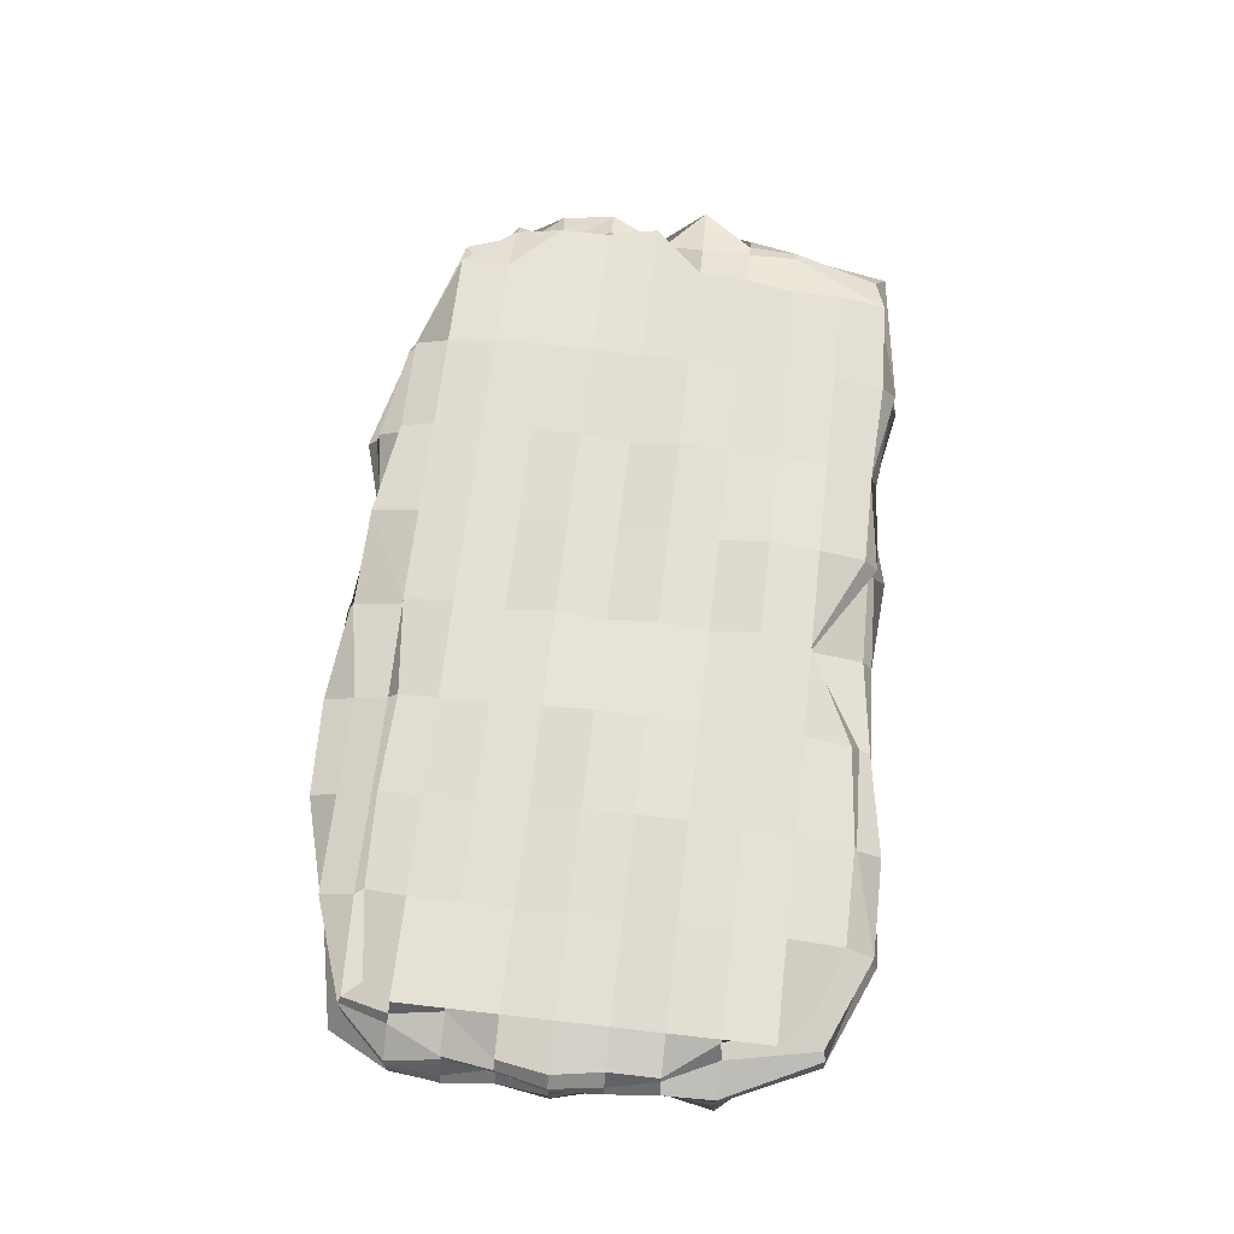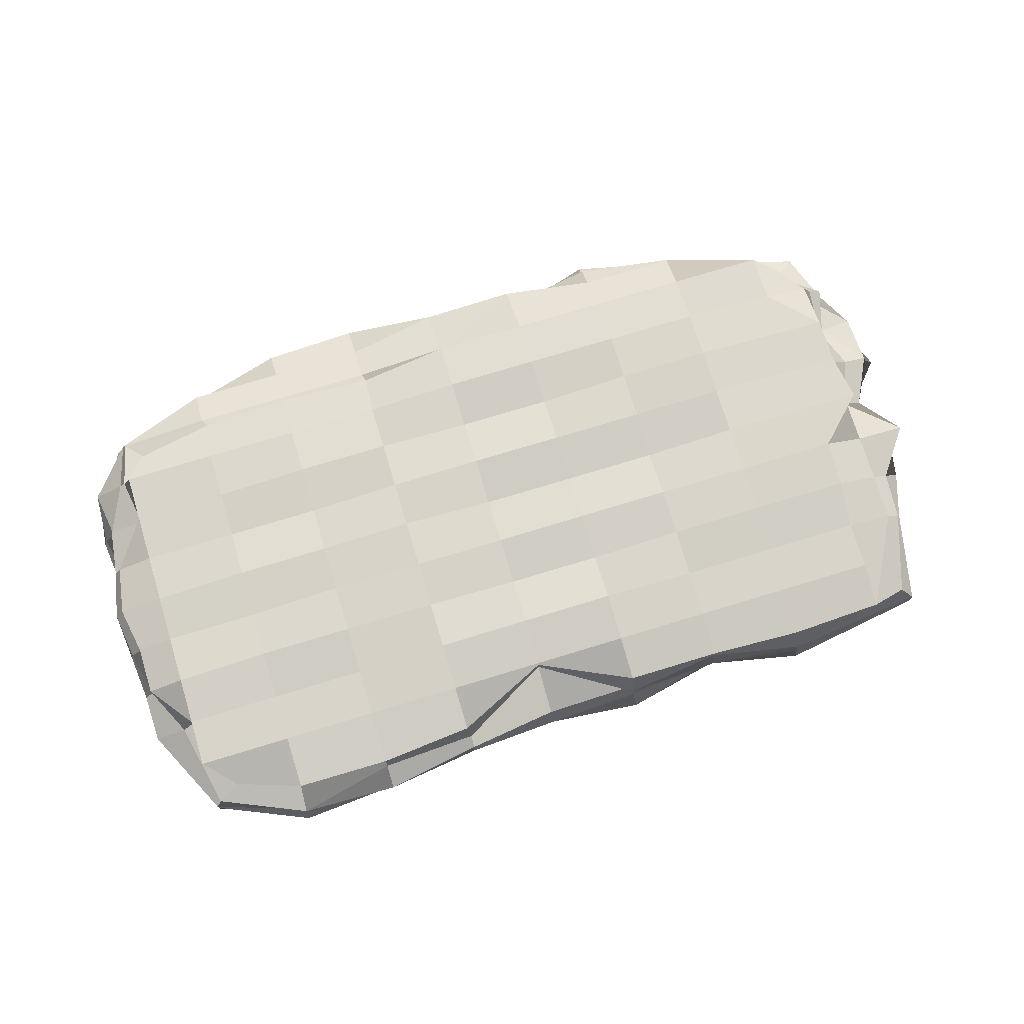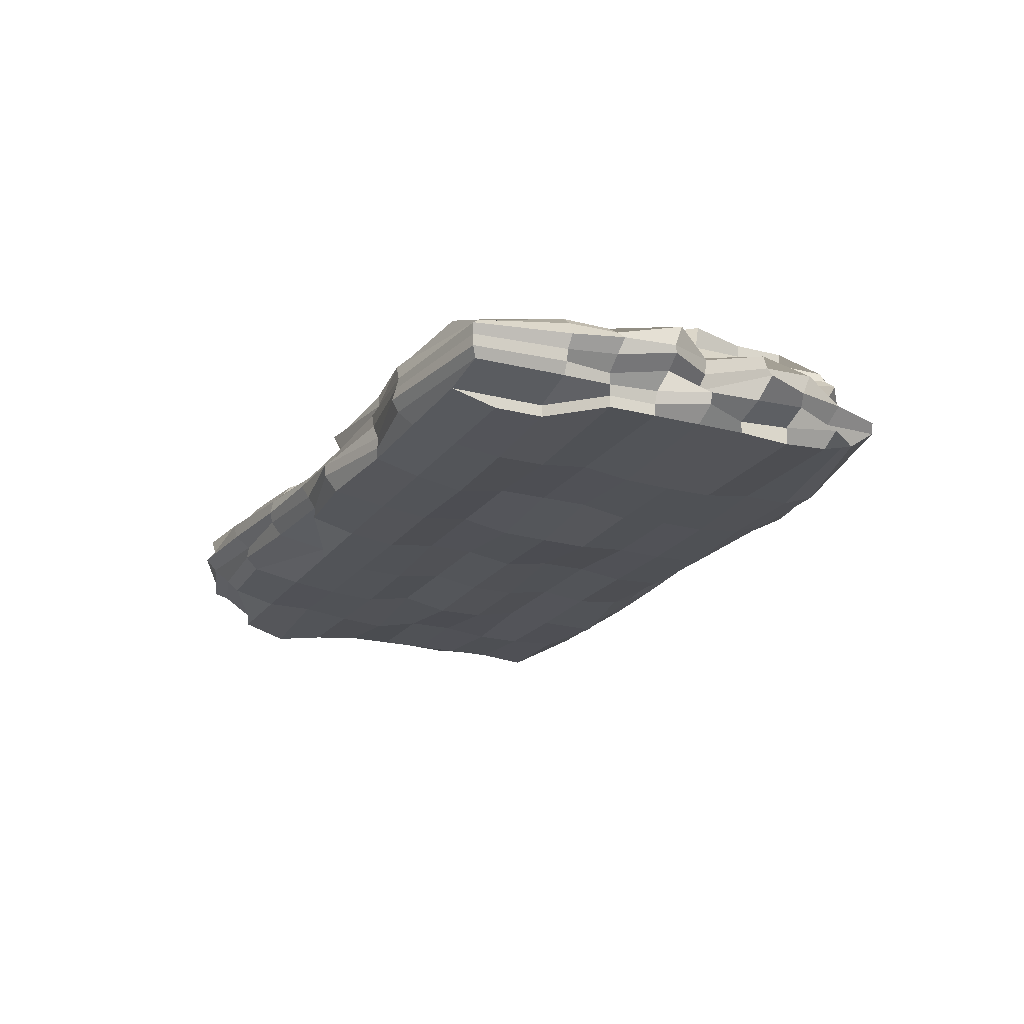
<metadata>
{"format":"obj","ext":"obj","renderer":"f3d","projection":"perspective","resolution":1024,"background":"white","views":[{"elev":65.0,"azim":96.6,"up":"+Y"},{"elev":74.9,"azim":163.1,"up":"+Y"},{"elev":-20.6,"azim":-115.3,"up":"+Y"}]}
</metadata>
<code>
o Cube
v 2.694 0.3274 -1.355
v 2.694 -0.3274 -1.355
v 2.556 0.2064 1.214
v 2.722 -0.3515 1.386
v -2.694 0.3274 -1.355
v -2.694 -0.3274 -1.355
v -2.694 0.3274 1.355
v -2.913 -0.2289 1.252
v -3.031 -0.3274 0
v 0 -0.3274 -1.355
v 2.694 0 -1.67
v -2.893 -0.009961 1.258
v 2.694 0 1.355
v -3.031 0 -1.67
v 0 0.3274 1.355
v 2.694 0.3274 0
v 0 -0.353 1.381
v -3.076 0.3726 -0.005498
v 0 0.3274 -1.355
v 2.694 -0.3274 0
v 0.001391 -0.001391 -1.781
v 3.046 0 0
v 0 -0.3822 0
v -3.135 0 0
v 0 0 1.768
v 0 0.3274 0
v -3.069 -0.3654 0.6775
v -1.347 -0.3274 -1.355
v 2.599 -0.1382 -1.595
v -2.833 0.1486 1.218
v 2.787 -0.178 1.44
v -2.993 -0.1512 -1.637
v -1.347 0.3274 1.355
v 2.694 0.3274 0.6775
v 1.343 -0.3838 1.442
v -2.725 0.3772 -0.6775
v 1.347 0.3274 -1.355
v 2.717 -0.3585 -0.6706
v -3.031 -0.3274 -0.6775
v 1.347 -0.3274 -1.355
v 2.653 0.1549 -1.645
v -3.082 -0.1643 1.394
v 2.694 0.1637 1.355
v -2.956 0.148 -1.599
v 1.338 0.2904 1.313
v 2.694 0.3274 -0.6775
v -1.347 -0.3274 1.355
v -3.031 0.3274 0.6775
v -1.347 0.3274 -1.355
v 2.694 -0.3274 0.6775
v 1.349 -0.000785 -1.897
v -1.347 0 -1.704
v 0 -0.1637 -1.67
v 0 0.1637 -1.355
v 3.034 -0.000612 0.6781
v 2.952 0 -0.6775
v 3.062 -0.1637 0
v 3.076 0.1641 -2.9e-05
v 0 -0.3274 0.6775
v 0 -0.3274 -0.6775
v -1.347 -0.3274 0
v 1.347 -0.3972 0
v -3.174 -0.007055 -0.6909
v -3.341 0.03802 0.7073
v -3.21 -0.1637 0
v -3.031 0.1637 0
v -1.347 0 1.784
v 1.347 0 1.744
v 0 -0.1637 1.59
v 0.00933 0.1901 1.701
v 0 0.3274 0.6775
v 0 0.3274 -0.6775
v 1.347 0.3792 0
v -1.347 0.3274 0
v -1.347 0.3757 -0.6775
v 1.347 0.3924 -0.6775
v 1.347 0.3802 0.6775
v 1.347 0.1637 1.59
v 1.343 -0.1761 1.753
v -1.34 -0.1708 1.751
v -3.031 0.1637 0.6775
v -3.259 -0.1659 0.6797
v -3.031 -0.1637 -0.6775
v 1.347 -0.3876 -0.6775
v -1.347 -0.3274 -0.6775
v -1.351 -0.3685 0.6873
v 2.952 0.1637 -0.6775
v 2.952 -0.1637 -0.6775
v 3.039 -0.1677 0.6815
v -1.347 0.1637 -1.67
v -1.347 -0.1637 -1.67
v 1.334 -0.177 -1.801
v 1.347 0.1637 -1.758
v 2.952 0.1637 0.6775
v 1.347 -0.3274 0.6775
v -3.151 0.1637 -0.6775
v -1.347 0.1637 1.59
v -1.347 0.3844 0.6775
v -3.031 -0.3274 1.016
v -2.021 -0.3274 -1.355
v 2.694 -0.2455 -1.355
v -2.88 0.2074 1.244
v 2.742 -0.257 1.405
v -2.694 -0.2455 -1.67
v -2.021 0.3274 1.355
v 2.694 0.3274 1.016
v 2.024 -0.3474 1.385
v -2.694 0.3274 -1.016
v 2.021 0.3274 -1.355
v 2.761 -0.4041 -1.016
v -3.031 -0.3274 -0.3387
v 0.6736 -0.3274 -1.355
v 2.694 0.08184 -1.67
v -3.089 -0.08183 1.4
v 2.694 0.08184 1.355
v -3.031 0.08184 -1.67
v 0.6578 0.2772 1.29
v 2.694 0.3274 -0.3387
v -0.6684 -0.366 1.387
v -3.031 0.3274 0.3387
v -0.6736 0.3274 -1.355
v 2.694 -0.3274 0.3387
v 2.047 0.004166 -1.949
v -0.67 -0.003558 -1.754
v 0 -0.2455 -1.67
v 0.002591 0.08968 -1.715
v 3.004 0 1.026
v 2.989 0 -0.3387
v 2.952 -0.2455 0
v 3.072 0.08133 0.000641
v 0 -0.37 1.016
v 0 -0.3274 -0.3387
v -2.024 -0.3704 -0.003205
v 0.6736 -0.3842 0
v -3.09 0 -1.016
v -3.373 0.01203 0.3433
v -3.198 -0.2455 0
v -3.175 0.08647 -0.01002
v -2.021 0 1.59
v 0.6736 0 1.752
v 0.00093 -0.2719 1.447
v 0 0.08184 1.74
v 0 0.3811 1.016
v 0 0.3794 -0.3387
v 2.021 0.3765 0
v -0.6736 0.3274 0
v -3.031 -0.3274 0.3387
v -0.6736 -0.3274 -1.355
v 2.694 -0.08184 -1.67
v -2.875 0.07735 1.243
v 2.694 -0.08184 1.355
v -3.031 -0.08184 -1.67
v -0.6736 0.3274 1.355
v 2.694 0.3274 0.3387
v 0.6736 -0.3274 1.355
v -2.734 0.3948 -0.3434
v 0.6736 0.3274 -1.355
v 2.694 -0.3274 -0.3387
v -2.694 -0.3274 -1.016
v 2.021 -0.3274 -1.355
v 2.497 0.1724 -1.556
v -2.961 -0.2302 1.298
v 2.671 0.2271 1.331
v -2.694 0.2455 -1.67
v 1.987 0.2715 1.292
v 2.694 0.3274 -1.016
v -2.021 -0.3274 1.355
v -2.694 0.3274 1.016
v -2.021 0.3274 -1.355
v 2.694 -0.3274 1.016
v 0.6736 0 -1.819
v -2.021 0 -1.802
v 0 -0.08184 -1.725
v 0 0.2455 -1.355
v 2.952 0 0.3387
v 3.004 0 -1.021
v 3.062 -0.08184 0
v 3.011 0.2564 0
v 0 -0.3274 0.3387
v -0.003044 -0.3717 -1.019
v -0.6736 -0.3933 0
v 2.021 -0.3274 0
v -3.329 0.007932 -0.3328
v -3.081 0 1.016
v -3.031 -0.08184 0
v -3.031 0.2455 0
v -0.6736 0 1.638
v 2.021 0 1.59
v 0 -0.08184 1.784
v 0 0.2455 1.355
v 0 0.3954 0.3387
v 0 0.3884 -1.016
v 0.6736 0.408 0
v -2.021 0.3797 0
v -1.347 0.3892 -0.3387
v -1.347 0.3274 -1.016
v -0.6736 0.3274 -0.6775
v -2.021 0.3847 -0.6775
v 1.347 0.3974 -0.3387
v 1.347 0.3274 -1.016
v 2.021 0.3936 -0.6775
v 0.6736 0.3807 -0.6775
v 1.347 0.3274 1.016
v 1.347 0.3274 0.3387
v 2.021 0.3274 0.6775
v 0.6736 0.3735 0.6775
v 0.6736 0.1637 1.59
v 2.021 0.1637 1.59
v 1.347 0.08184 1.776
v 1.347 0.2455 1.355
v 0.671 -0.1772 1.715
v 2.021 -0.1637 1.59
v 1.336 -0.2792 1.495
v 1.347 -0.08184 1.754
v -2.021 -0.1637 1.59
v -0.6736 -0.1637 1.59
v -1.347 -0.2455 1.59
v -1.356 -0.08922 1.854
v -3.166 0.1637 0.3387
v -3.089 0.1637 1.016
v -3.095 0.08708 0.6796
v -3.031 0.2455 0.6775
v -3.226 -0.1615 0.3575
v -3.082 -0.1637 1.016
v -3.074 -0.2455 0.6775
v -3.287 -0.06951 0.6862
v -3.031 -0.1637 -1.016
v -3.07 -0.1637 -0.3387
v -3.031 -0.2455 -0.6775
v -3.031 -0.08184 -0.6775
v 1.347 -0.3274 -0.3387
v 1.347 -0.3673 -1.028
v 0.6736 -0.375 -0.6775
v 2.012 -0.373 -0.6727
v -1.347 -0.3274 -0.3387
v -1.347 -0.3851 -1.016
v -2.021 -0.3676 -0.6775
v -0.6736 -0.3274 -0.6775
v -1.347 -0.3697 1.016
v -1.347 -0.3797 0.3387
v -2.021 -0.375 0.6811
v -0.6703 -0.3707 0.6889
v 3.03 0.1646 -0.3401
v 2.783 0.1722 -1.031
v 3.019 0.08493 -0.6806
v 2.952 0.2455 -0.6775
v 2.952 -0.1637 -0.3387
v 2.985 -0.1687 -1.019
v 2.694 -0.2455 -0.6775
v 2.952 -0.08184 -0.6775
v 3.003 -0.1685 1.026
v 2.952 -0.1637 0.3387
v 2.983 -0.2513 0.6804
v 3.061 -0.08184 0.6775
v -0.6473 0.1732 -1.757
v -2.021 0.1637 -1.798
v -1.347 0.08184 -1.716
v -1.347 0.2455 -1.67
v -0.6736 -0.1637 -1.824
v -2.02 -0.1708 -1.781
v -1.347 -0.2455 -1.67
v -1.347 -0.08184 -1.67
v 2.029 -0.1721 -1.752
v 0.6736 -0.1756 -1.726
v 1.337 -0.264 -1.713
v 1.347 -0.08184 -1.786
v 2.038 0.1675 -1.913
v 0.657 0.1697 -1.725
v 1.35 0.08994 -1.922
v 1.347 0.271 -1.734
v 2.793 0.1776 1.03
v 3.001 0.166 0.341
v 2.952 0.08184 0.6775
v 2.694 0.2455 0.6775
v 1.347 -0.3766 1.016
v 1.347 -0.3942 0.3387
v 0.6736 -0.3274 0.6775
v 2.024 -0.3657 0.681
v -3.127 0.1695 -1.019
v -3.401 0.1686 -0.3282
v -3.257 0.08184 -0.6775
v -3.031 0.2455 -0.6775
v -2.021 0.1637 1.59
v -0.6667 0.1706 1.676
v -1.347 0.08184 1.762
v -1.347 0.2455 1.59
v -1.347 0.3805 1.016
v -1.347 0.3864 0.3387
v -0.6736 0.3274 0.6775
v -2.021 0.4004 0.6775
v -2.021 0.3981 0.3387
v -0.6736 0.3883 0.3387
v -0.6736 0.3823 1.016
v -0.6582 0.275 1.679
v -0.6736 0.08184 1.644
v -2.048 0.08661 1.655
v -3.031 0.2455 -0.3387
v -3.308 0.07548 -0.3256
v -3.159 0.08184 -1.016
v 2.021 -0.3274 0.3387
v 0.6736 -0.3845 0.3387
v 0.6736 -0.3677 1.016
v 2.952 0.2455 0.3387
v 2.992 0.08184 0.3387
v 3.004 0.08676 1.026
v 0.6736 0.2455 -1.67
v 0.6599 0.09552 -1.805
v 2.05 0.08726 -1.882
v 0.6736 -0.08184 -1.801
v 0.6736 -0.2455 -1.355
v 2.021 -0.2455 -1.67
v -2.019 -0.08954 -1.827
v -2.021 -0.2455 -1.67
v -0.6736 -0.2718 -1.736
v -2.021 0.2574 -1.7
v -2.021 0.08184 -1.782
v -0.6701 0.08534 -1.704
v 3.025 -0.08162 0.3445
v 2.952 -0.2455 0.3387
v 2.829 -0.2647 1.035
v 2.995 -0.08184 -1.02
v 2.991 -0.2922 -1.023
v 2.952 -0.2455 -0.3387
v 2.694 0.2455 -1.016
v 3.011 0.08743 -1.023
v 3.052 0.08183 -0.3401
v -0.6736 -0.3977 0.3387
v -2.027 -0.3814 0.3356
v -2.021 -0.3274 1.016
v -0.6736 -0.3658 -1.016
v -2.021 -0.3687 -1.016
v -2.021 -0.3274 -0.3387
v 2.021 -0.3274 -1.016
v 0.67 -0.3675 -1.025
v 0.6736 -0.3274 -0.3387
v -3.228 -0.08184 -0.3387
v -3.031 -0.2455 -0.3387
v -2.694 -0.2455 -1.016
v -3.228 -0.08184 1.016
v -3.179 -0.2455 1.016
v -3.031 -0.2455 0.3387
v -3.031 0.2455 1.016
v -3.193 0.08184 1.016
v -3.34 0.1143 0.3394
v -0.6736 -0.08184 1.646
v -0.6601 -0.2716 1.446
v -2.021 -0.2455 1.59
v 2.021 -0.08184 1.59
v 2.03 -0.2907 1.568
v 0.6711 -0.2852 1.497
v 2.021 0.2455 1.355
v 2.021 0.08184 1.59
v 0.6736 0.08184 1.8
v 0.6736 0.38 0.3387
v 2.021 0.3274 0.3387
v 2.021 0.3274 1.016
v 0.6736 0.3832 -1.016
v 2.021 0.3274 -1.016
v 2.021 0.3274 -0.3387
v -2.021 0.3274 -1.016
v -0.6736 0.3905 -1.016
v -0.6736 0.3887 -0.3387
v -2.021 0.3779 -0.3387
v 0.6736 0.3824 -0.3387
v 0.6736 0.3274 1.016
v 0.6736 0.2455 1.355
v 0.6736 -0.08184 1.789
v -2.077 -0.08324 1.69
v -3.031 0.2455 0.3387
v -3.439 -0.06754 0.339
v -3.073 -0.08184 -1.016
v 2.017 -0.3991 -0.3354
v -0.6736 -0.3861 -0.3387
v -0.6736 -0.3796 1.016
v 2.952 0.2455 -0.3387
v 2.952 -0.08184 -0.3387
v 3.004 -0.08184 1.026
v -0.6736 0.2455 -1.67
v -0.6715 -0.0839 -1.833
v 2.033 -0.08538 -1.873
v 2.021 0.2685 -1.728
v 2.748 0.248 1.019
v 2.021 -0.3691 1.016
v -3.031 0.2455 -1.016
v -2.021 0.2455 1.59
v -2.021 0.3796 1.016
f 386 168 7 105
f 385 105 7 102
f 384 108 5 164
f 383 170 4 107
f 382 106 3 163
f 381 109 1 161
f 380 123 11 149
f 379 124 21 173
f 378 121 19 174
f 377 127 13 151
f 376 128 22 177
f 375 118 16 178
f 374 131 17 119
f 373 132 23 181
f 372 158 20 182
f 371 135 14 152
f 370 136 24 185
f 369 120 18 186
f 368 139 12 114
f 367 140 25 189
f 366 117 15 190
f 365 143 15 117
f 364 144 26 193
f 363 156 18 194
f 362 195 74 146
f 361 196 75 197
f 360 108 36 198
f 359 199 73 145
f 358 200 76 201
f 357 192 72 202
f 356 203 45 165
f 355 204 77 205
f 354 191 71 206
f 353 207 70 142
f 352 208 78 209
f 351 165 45 210
f 350 211 69 141
f 349 212 79 213
f 348 188 68 214
f 347 215 42 162
f 346 216 80 217
f 345 187 67 218
f 344 219 66 138
f 343 220 81 221
f 342 168 48 222
f 341 223 65 137
f 340 224 82 225
f 339 184 64 226
f 338 227 32 104
f 337 228 83 229
f 336 183 63 230
f 335 231 62 134
f 334 232 84 233
f 333 110 38 234
f 332 235 61 133
f 331 236 85 237
f 330 180 60 238
f 329 239 47 167
f 328 240 86 241
f 327 179 59 242
f 326 243 58 130
f 325 244 87 245
f 324 166 46 246
f 323 247 57 129
f 322 248 88 249
f 321 176 56 250
f 320 251 31 103
f 319 252 89 253
f 318 175 55 254
f 317 255 54 126
f 316 256 90 257
f 315 169 49 258
f 314 259 53 125
f 313 260 91 261
f 312 172 52 262
f 311 263 29 101
f 310 264 92 265
f 309 171 51 266
f 308 267 41 113
f 307 268 93 269
f 306 157 37 270
f 305 271 43 115
f 304 272 94 273
f 303 154 34 274
f 302 275 35 155
f 301 276 95 277
f 300 122 50 278
f 299 279 44 116
f 298 280 96 281
f 297 156 36 282
f 296 283 30 150
f 295 284 97 285
f 294 153 33 286
f 293 287 33 153
f 292 288 98 289
f 291 120 48 290
f 288 291 290 98
f 74 194 291 288
f 194 18 120 291
f 191 292 289 71
f 26 146 292 191
f 146 74 288 292
f 143 293 153 15
f 71 289 293 143
f 289 98 287 293
f 284 294 286 97
f 70 190 294 284
f 190 15 153 294
f 187 295 285 67
f 25 142 295 187
f 142 70 284 295
f 139 296 150 12
f 67 285 296 139
f 285 97 283 296
f 280 297 282 96
f 66 186 297 280
f 186 18 156 297
f 183 298 281 63
f 24 138 298 183
f 138 66 280 298
f 135 299 116 14
f 63 281 299 135
f 281 96 279 299
f 276 300 278 95
f 62 182 300 276
f 182 20 122 300
f 179 301 277 59
f 23 134 301 179
f 134 62 276 301
f 131 302 155 17
f 59 277 302 131
f 277 95 275 302
f 272 303 274 94
f 58 178 303 272
f 178 16 154 303
f 175 304 273 55
f 22 130 304 175
f 130 58 272 304
f 127 305 115 13
f 55 273 305 127
f 273 94 271 305
f 268 306 270 93
f 54 174 306 268
f 174 19 157 306
f 171 307 269 51
f 21 126 307 171
f 126 54 268 307
f 123 308 113 11
f 51 269 308 123
f 269 93 267 308
f 264 309 266 92
f 53 173 309 264
f 173 21 171 309
f 112 310 265 40
f 10 125 310 112
f 125 53 264 310
f 160 311 101 2
f 40 265 311 160
f 265 92 263 311
f 260 312 262 91
f 32 152 312 260
f 152 14 172 312
f 100 313 261 28
f 6 104 313 100
f 104 32 260 313
f 148 314 125 10
f 28 261 314 148
f 261 91 259 314
f 256 315 258 90
f 44 164 315 256
f 164 5 169 315
f 172 316 257 52
f 14 116 316 172
f 116 44 256 316
f 124 317 126 21
f 52 257 317 124
f 257 90 255 317
f 252 318 254 89
f 57 177 318 252
f 177 22 175 318
f 122 319 253 50
f 20 129 319 122
f 129 57 252 319
f 170 320 103 4
f 50 253 320 170
f 253 89 251 320
f 248 321 250 88
f 29 149 321 248
f 149 11 176 321
f 110 322 249 38
f 2 101 322 110
f 101 29 248 322
f 158 323 129 20
f 38 249 323 158
f 249 88 247 323
f 244 324 246 87
f 41 161 324 244
f 161 1 166 324
f 176 325 245 56
f 11 113 325 176
f 113 41 244 325
f 128 326 130 22
f 56 245 326 128
f 245 87 243 326
f 240 327 242 86
f 61 181 327 240
f 181 23 179 327
f 147 328 241 27
f 9 133 328 147
f 133 61 240 328
f 99 329 167 8
f 27 241 329 99
f 241 86 239 329
f 236 330 238 85
f 28 148 330 236
f 148 10 180 330
f 159 331 237 39
f 6 100 331 159
f 100 28 236 331
f 111 332 133 9
f 39 237 332 111
f 237 85 235 332
f 232 333 234 84
f 40 160 333 232
f 160 2 110 333
f 180 334 233 60
f 10 112 334 180
f 112 40 232 334
f 132 335 134 23
f 60 233 335 132
f 233 84 231 335
f 228 336 230 83
f 65 185 336 228
f 185 24 183 336
f 111 337 229 39
f 9 137 337 111
f 137 65 228 337
f 159 338 104 6
f 39 229 338 159
f 229 83 227 338
f 224 339 226 82
f 42 114 339 224
f 114 12 184 339
f 99 340 225 27
f 8 162 340 99
f 162 42 224 340
f 147 341 137 9
f 27 225 341 147
f 225 82 223 341
f 220 342 222 81
f 30 102 342 220
f 102 7 168 342
f 184 343 221 64
f 12 150 343 184
f 150 30 220 343
f 136 344 138 24
f 64 221 344 136
f 221 81 219 344
f 216 345 218 80
f 69 189 345 216
f 189 25 187 345
f 119 346 217 47
f 17 141 346 119
f 141 69 216 346
f 167 347 162 8
f 47 217 347 167
f 217 80 215 347
f 212 348 214 79
f 31 151 348 212
f 151 13 188 348
f 107 349 213 35
f 4 103 349 107
f 103 31 212 349
f 155 350 141 17
f 35 213 350 155
f 213 79 211 350
f 208 351 210 78
f 43 163 351 208
f 163 3 165 351
f 188 352 209 68
f 13 115 352 188
f 115 43 208 352
f 140 353 142 25
f 68 209 353 140
f 209 78 207 353
f 204 354 206 77
f 73 193 354 204
f 193 26 191 354
f 154 355 205 34
f 16 145 355 154
f 145 73 204 355
f 106 356 165 3
f 34 205 356 106
f 205 77 203 356
f 200 357 202 76
f 37 157 357 200
f 157 19 192 357
f 166 358 201 46
f 1 109 358 166
f 109 37 200 358
f 118 359 145 16
f 46 201 359 118
f 201 76 199 359
f 196 360 198 75
f 49 169 360 196
f 169 5 108 360
f 192 361 197 72
f 19 121 361 192
f 121 49 196 361
f 144 362 146 26
f 72 197 362 144
f 197 75 195 362
f 195 363 194 74
f 75 198 363 195
f 198 36 156 363
f 199 364 193 73
f 76 202 364 199
f 202 72 144 364
f 203 365 117 45
f 77 206 365 203
f 206 71 143 365
f 207 366 190 70
f 78 210 366 207
f 210 45 117 366
f 211 367 189 69
f 79 214 367 211
f 214 68 140 367
f 215 368 114 42
f 80 218 368 215
f 218 67 139 368
f 219 369 186 66
f 81 222 369 219
f 222 48 120 369
f 223 370 185 65
f 82 226 370 223
f 226 64 136 370
f 227 371 152 32
f 83 230 371 227
f 230 63 135 371
f 231 372 182 62
f 84 234 372 231
f 234 38 158 372
f 235 373 181 61
f 85 238 373 235
f 238 60 132 373
f 239 374 119 47
f 86 242 374 239
f 242 59 131 374
f 243 375 178 58
f 87 246 375 243
f 246 46 118 375
f 247 376 177 57
f 88 250 376 247
f 250 56 128 376
f 251 377 151 31
f 89 254 377 251
f 254 55 127 377
f 255 378 174 54
f 90 258 378 255
f 258 49 121 378
f 259 379 173 53
f 91 262 379 259
f 262 52 124 379
f 263 380 149 29
f 92 266 380 263
f 266 51 123 380
f 267 381 161 41
f 93 270 381 267
f 270 37 109 381
f 271 382 163 43
f 94 274 382 271
f 274 34 106 382
f 275 383 107 35
f 95 278 383 275
f 278 50 170 383
f 279 384 164 44
f 96 282 384 279
f 282 36 108 384
f 283 385 102 30
f 97 286 385 283
f 286 33 105 385
f 287 386 105 33
f 98 290 386 287
f 290 48 168 386

</code>
